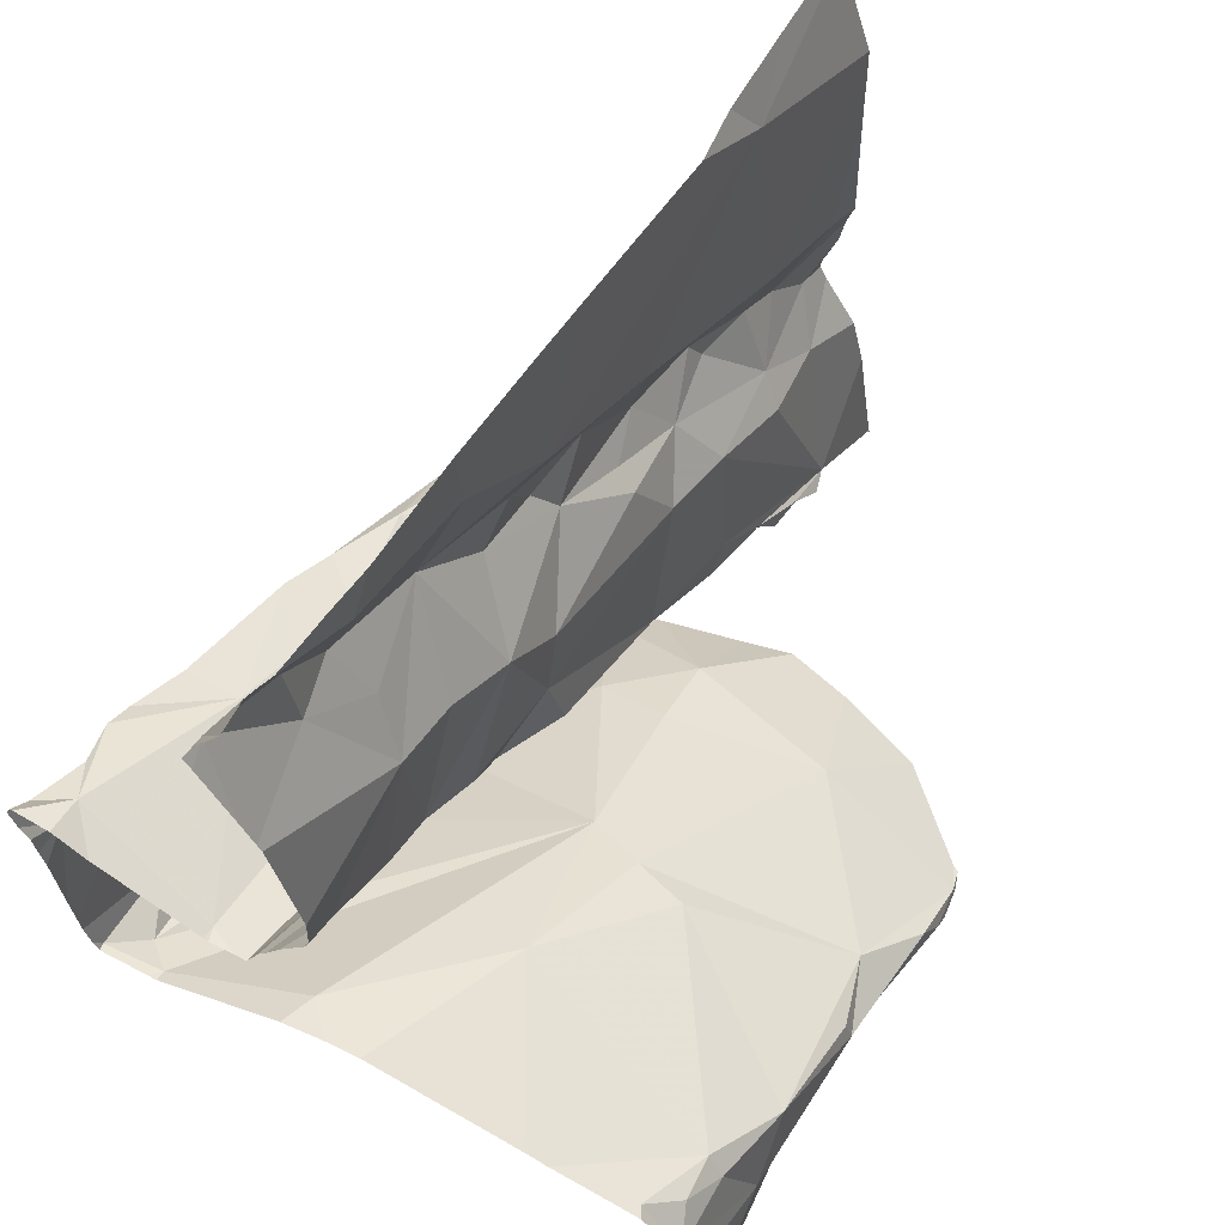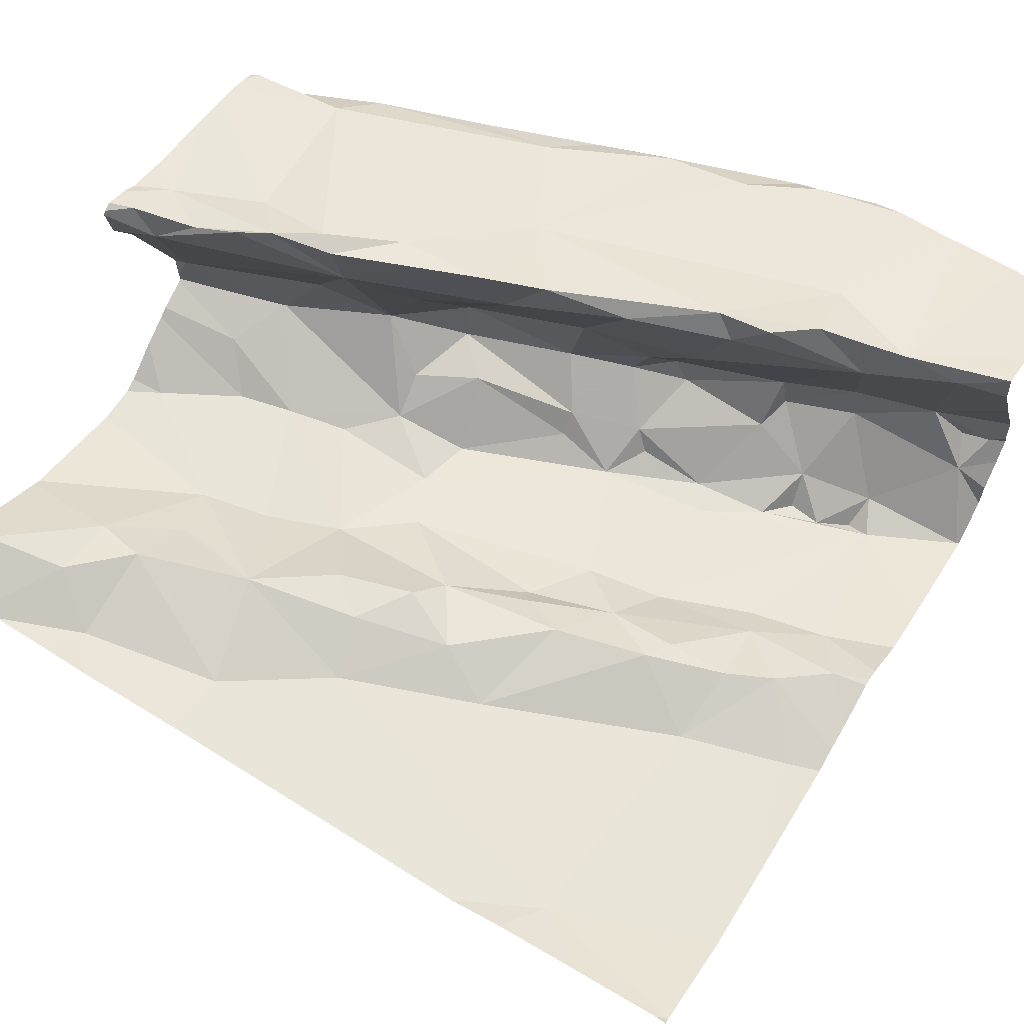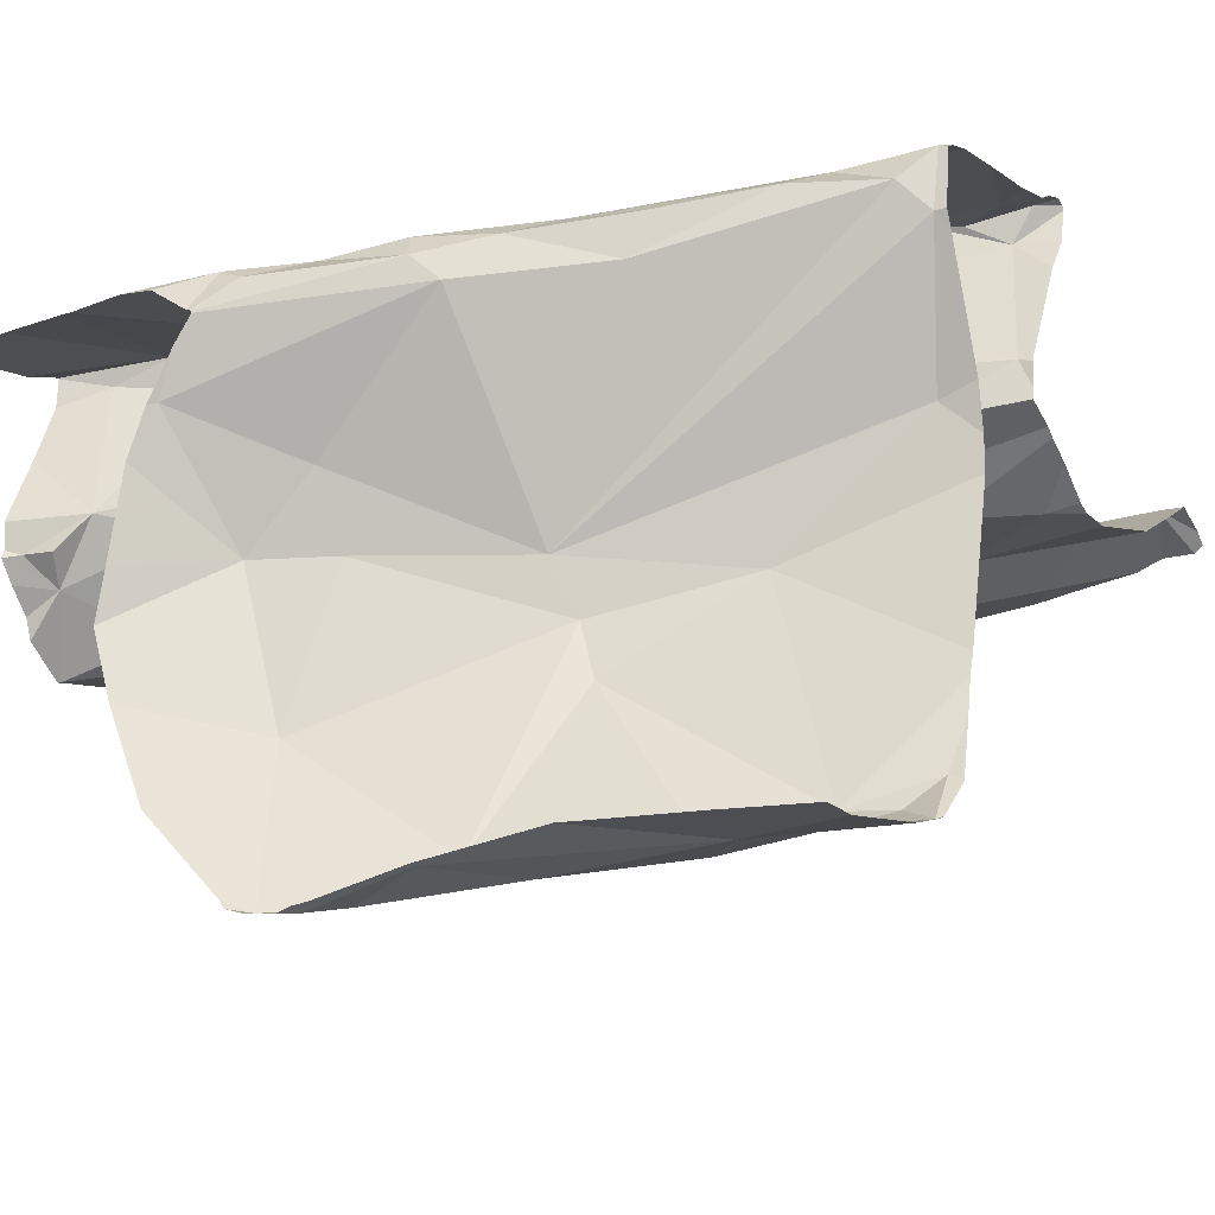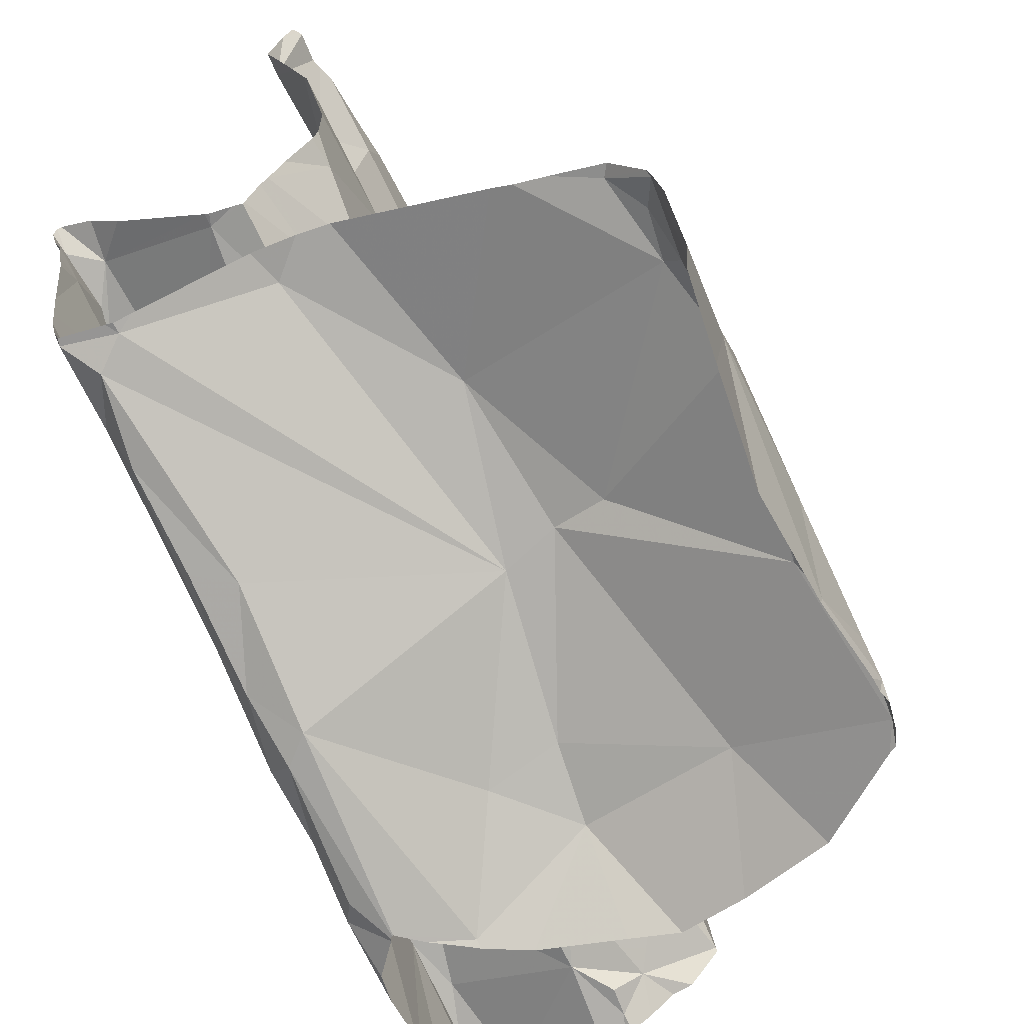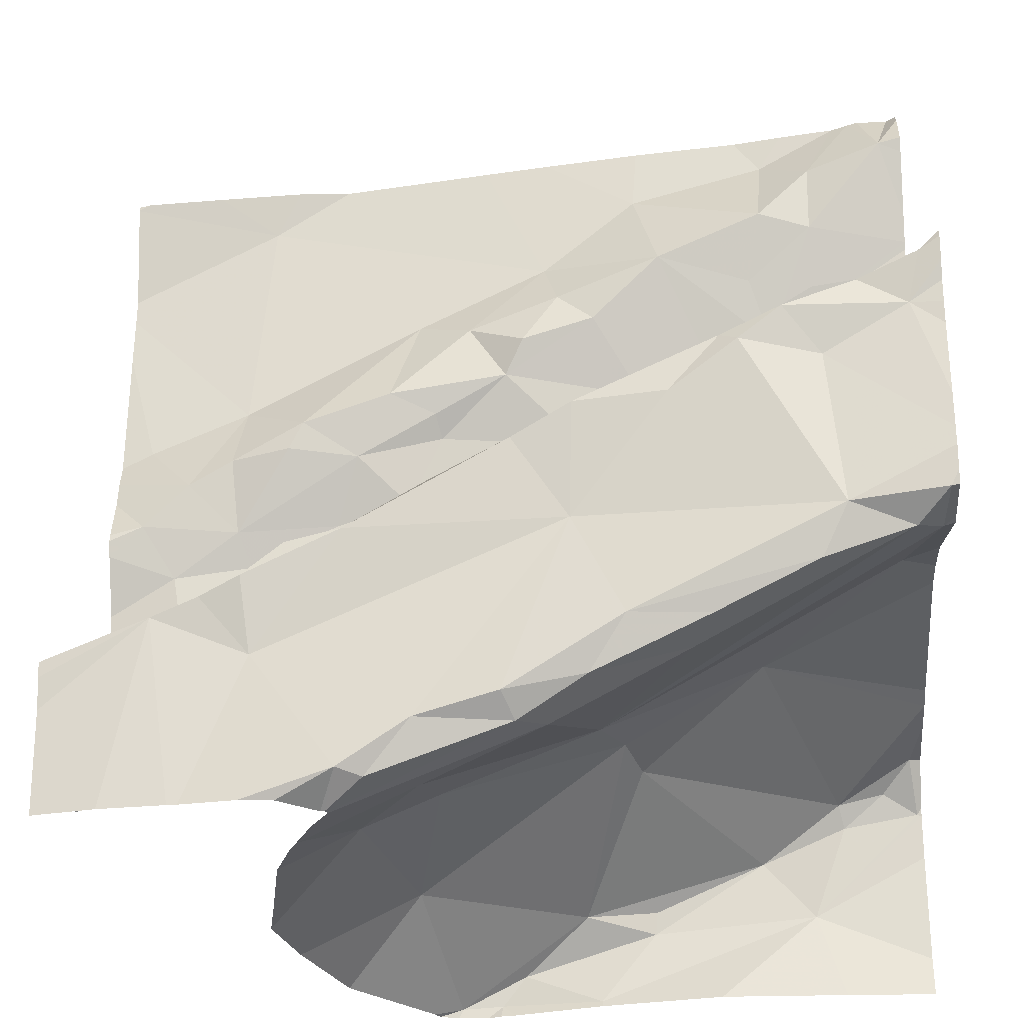
<metadata>
{"format":"obj","ext":"obj","renderer":"f3d","projection":"perspective","resolution":1024,"background":"white","views":[{"elev":61.7,"azim":116.8,"up":"+Y"},{"elev":57.9,"azim":-149.2,"up":"+Z"},{"elev":-15.5,"azim":30.3,"up":"+Z"},{"elev":-57.5,"azim":109.8,"up":"+Y"},{"elev":-32.2,"azim":3.8,"up":"+Y"}]}
</metadata>
<code>
v -34.16 240.3 502.9
v -34.16 240.4 502.9
v -34.06 240.4 502.9
v -33.77 240.5 502.9
v -33.77 240.3 502.4
v -34.22 240.3 502.7
v -34.25 240.3 502.6
v -34.09 240.3 502.7
v -33.77 240.4 502.8
v -33.77 240.3 502.4
v -33.77 240.2 502.3
v -34.09 240.1 502.2
v -34.16 240 502.2
v -34.25 240 502.2
v -34.56 240.2 502.5
v -34.62 240.2 502.5
v -34.5 240.3 502.5
v -34.72 240.2 502.5
v -34.56 240.2 502.8
v -34.46 240.2 502.9
v -34.51 240.2 502.9
v -34.09 240.6 502.6
v -34.01 240.6 502.6
v -33.95 240.5 502.6
v -34.59 240.2 502.5
v -34.67 240.2 502.8
v -33.77 240.2 502.3
v -34.63 240.1 502.6
v -34.14 240.7 502.7
v -34.06 240.7 502.7
v -34.22 240 502.8
v -34.19 240.1 502.8
v -34.08 240.9 502.6
v -34.32 240.3 502.6
v -34.35 240.2 502.6
v -34.45 240.2 502.6
v -34.18 240.7 502.7
v -34.23 240.6 502.7
v -34.25 240.3 502.6
v -34.31 240.3 502.6
v -34.14 240.4 502.6
v -34.39 240.6 502.6
v -34.49 240.6 502.6
v -34.35 240.7 502.6
v -34.41 240.3 502.5
v -34.34 240.3 502.6
v -34.55 240.2 502.8
v -34.18 240.3 502.8
v -34.09 240.3 502.7
v -34.06 240.4 502.8
v -33.77 240.3 502.4
v -33.77 240.3 502.8
v -34.54 240.1 502.7
v -34.55 240.1 502.6
v -34.63 240.5 502.6
v -34.68 240.4 502.6
v -33.77 240.8 502.7
v -33.98 240.4 502.9
v -34.38 240 502.8
v -34.34 240.1 502.6
v -34.46 240 502.7
v -34.5 240.1 502.8
v -34.6 240.2 502.8
v -34.12 240.2 502.5
v -34.36 240.1 502.4
v -34.32 240.1 502.6
v -34.25 240.6 502.6
v -33.77 240.8 502.7
v -33.77 240.5 502.7
v -34.6 240.2 502.5
v -34.13 240.3 502.6
v -34.64 240.4 502.5
v -34.16 240.5 502.6
v -34.13 240.5 502.6
v -34.37 240.5 502.6
v -34.1 240.2 502.4
v -34.17 240.1 502.3
v -34.67 240.1 502.6
v -34.7 240.1 502.6
v -34.68 240.1 502.6
v -34.06 240.4 502.6
v -34.68 240.6 502.6
v -34.57 240.6 502.6
v -34.15 240.2 502.6
v -33.77 240.5 502.7
v -34.44 240.3 502.5
v -34.45 240.4 502.6
v -34.41 240.1 502.6
v -33.77 240.2 502.3
v -34.2 240.9 502.6
v -34.61 240.9 502.6
v -33.96 240.1 502.2
v -34.09 240.1 502.2
v -34.52 240.2 502.6
v -34.28 240 502.2
v -34.33 240 502.2
v -34.45 240.9 502.6
v -34.51 240.9 502.6
v -33.96 240.9 502.7
v -33.9 240.1 502.2
v -34.27 240.9 502.6
v -33.84 240.9 502.7
v -33.78 240.9 502.7
v -33.81 240.9 502.7
v -34.7 240.9 502.6
v -34.24 240.3 502.8
v -34.02 240.1 502.9
v -34.15 240.1 502.8
v -34.11 240.1 502.9
v -34.04 240.1 502.8
v -33.96 240.3 502.5
v -33.91 240.9 502.7
v -34.33 240.5 502.6
v -34.43 240.5 502.6
v -34.58 240.5 502.6
v -34.52 240.2 502.5
v -34.47 240.2 502.6
v -34.29 240.2 502.7
v -34.31 240.2 502.7
v -34.38 240.2 502.8
v -34.33 240.2 502.7
v -34.46 240.2 502.7
v -33.77 240.9 502.7
v -33.77 240.5 503
v -33.77 240.5 502.9
v -33.77 240.2 502.8
v -34.33 240 502.8
v -34.24 240.1 502.9
v -34.4 240.2 502.9
v -34.41 240 502.8
v -33.88 240.2 502.9
v -34.23 240.3 502.9
v -34.57 240.4 502.6
v -34.09 240.8 502.6
v -34.2 240.8 502.6
v -34.06 240.4 502.6
v -34.01 240.3 502.7
v -34.29 240.7 502.6
v -34.51 240.5 502.6
v -34.33 240.6 502.6
v -34.55 240.4 502.5
v -34.54 240.9 502.6
v -33.77 240.2 502.9
v -34.01 240.5 502.6
v -33.93 240.9 502.7
v -34.31 240.3 502.9
v -34.42 240.3 502.8
v -34.01 240.4 502.9
v -34 240.4 502.9
v -33.81 240.5 502.9
v -33.78 240.4 502.8
v -34.47 240 502.7
v -34.46 240 502.7
v -34.44 240 502.7
v -33.78 240.2 502.8
v -34.16 240 502.2
v -33.79 240.9 502.7
v -34.42 240 502.8
v -33.81 240.2 502.9
v -33.88 240.8 502.7
v -33.94 240.8 502.7
v -33.88 240.8 502.7
v -34.57 240 502.8
v -34.42 240 502.8
v -33.85 240.5 502.7
v -33.89 240.5 502.6
v -34.49 240 502.6
v -33.96 240.7 502.7
v -33.93 240.6 502.6
v -33.8 240.5 502.9
v -34.47 240 502.8
v -33.81 240.3 502.7
v -34.51 240 502.8
v -33.87 240.2 502.3
v -34.5 240 502.4
v -34.02 240 502.3
v -34.42 240 502.8
v -33.77 240.2 502.3
v -33.78 240.2 502.3
v -33.86 240.2 502.3
v -33.81 240.2 502.3
v -34.72 240.9 502.6
v -34.42 240 502.8
v -34.3 240 502.2
v -33.89 240.4 502.7
v -33.86 240.5 502.9
v -33.9 240.5 502.9
v -33.91 240.2 502.9
v -33.78 240.2 502.9
v -34.36 240 502.2
v -33.8 240.5 502.6
v -34.51 240 502.5
v -34.52 240 502.5
v -34.45 240 502.3
v -34.28 240 502.2
v -33.9 240.4 502.9
v -33.94 240.4 502.8
v -33.94 240.5 502.9
v -34.33 240 502.2
v -34.26 240 502.2
v -34.35 240 502.2
v -34.58 240 502.8
v -34.65 240 502.8
v -33.79 240.5 503
v -34.72 240.3 502.5
v -34.72 240.2 502.5
v -34.72 240.1 502.7
v -34.72 240.1 502.8
v -34.72 240.5 502.6
v -34.72 240.5 502.6
v -34.72 240.4 502.6
v -34.72 240.3 502.5
v -34.72 240.2 502.5
v -34.72 240.2 502.5
v -34.72 240.7 502.5
v -34.72 240.8 502.5
v -34.72 240.1 502.6
v -34.72 240.1 502.6
v -34.72 240.1 502.5
v -34.72 240.1 502.6
v -34.72 240.1 502.6
v -34.72 240.1 502.6
v -34.72 240.1 502.8
v -34.72 240.1 502.8
v -34.72 240.4 502.6
v -34.72 240.8 502.5
v -34.72 240.9 502.6
v -34.72 240.4 502.6
v -34.72 240.5 502.5
v -34.72 240.9 502.6
v -33.83 240.9 502.7
v -34.72 240.1 502.8
v -34.72 240.1 502.8
v -34.72 240.2 502.5
v -33.77 240.3 502.6
v -33.77 240.4 502.7
v -33.77 240.4 502.7
v -33.77 240.3 502.7
v -33.77 240.3 502.6
v -33.77 240.3 502.9
v -33.77 240.5 502.7
v -33.77 240.9 502.7
v -33.77 240.7 502.7
v -33.77 240.9 502.7
v -33.77 240.4 502.7
v -33.77 240.4 502.8
v -33.77 240.6 502.6
v -33.77 240.6 502.6
v -33.77 240.6 502.6
v -33.77 240.7 502.7
v -33.77 240.3 502.9
v -33.77 240.5 502.9
v -33.77 240.4 502.9
v -33.77 240.3 502.9
v -33.77 240.5 502.9
v -33.77 240.5 503
v -33.77 240.3 502.9
v -33.77 240.4 502.9
v -33.77 240.5 503
v -33.77 240.5 503
v -33.77 240.1 502.3
v -33.77 240 502.2
v -34.71 240.9 502.6
v -33.87 240 502.2
v -34.7 240 502.8
v -34.72 240 502.8
v -33.78 240 502.2
v -33.77 240 502.2
v -33.77 240.9 502.7
f 2 1 3
f 7 6 8
f 13 12 14
f 16 15 17
f 18 16 205
f 20 19 21
f 23 22 24
f 16 25 15
f 26 28 207
f 30 29 22
f 183 31 177
f 35 34 36
f 29 37 38
f 40 39 41
f 43 42 44
f 40 45 46
f 19 47 21
f 49 48 50
f 28 53 54
f 209 55 210
f 58 3 1
f 177 59 164
f 61 60 32
f 63 62 47
f 65 64 66
f 29 38 67
f 16 18 70
f 41 39 71
f 34 40 46
f 74 73 75
f 76 64 77
f 77 64 65
f 79 78 80
f 77 14 12
f 71 8 81
f 83 82 55
f 66 64 84
f 87 86 40
f 87 16 86
f 66 88 65
f 240 189 143
f 93 92 77
f 45 17 94
f 45 86 17
f 76 77 92
f 14 95 13
f 96 95 14
f 12 92 93
f 100 12 13
f 13 95 200
f 12 93 77
f 65 96 77
f 14 77 96
f 190 65 194
f 95 96 199
f 39 7 71
f 48 49 106
f 108 107 109
f 110 107 108
f 108 32 110
f 76 111 64
f 215 83 216
f 205 72 212
f 66 84 60
f 75 113 114
f 45 40 86
f 239 172 235
f 34 45 36
f 83 115 43
f 25 16 70
f 25 70 15
f 17 15 116
f 16 17 86
f 70 80 54
f 117 36 94
f 66 60 88
f 80 78 28
f 80 70 18
f 94 15 70
f 94 116 15
f 54 117 94
f 34 35 118
f 54 94 70
f 94 17 116
f 34 46 45
f 63 47 19
f 120 119 121
f 111 84 64
f 218 80 221
f 19 120 122
f 28 54 80
f 78 79 28
f 238 172 239
f 223 26 224
f 19 28 26
f 34 118 7
f 128 127 31
f 54 53 117
f 129 20 21
f 53 122 117
f 164 130 158
f 19 53 28
f 28 79 217
f 109 131 1
f 60 61 88
f 6 7 118
f 35 121 118
f 121 119 118
f 7 39 40
f 34 7 40
f 48 132 2
f 127 59 31
f 6 118 119
f 62 63 202
f 8 71 7
f 61 32 183
f 84 32 60
f 1 132 129
f 19 122 53
f 117 122 36
f 35 36 122
f 121 35 122
f 56 72 133
f 120 121 122
f 67 73 22
f 30 134 135
f 41 71 136
f 137 81 8
f 67 38 138
f 136 74 41
f 115 139 43
f 113 73 67
f 42 140 67
f 113 67 140
f 37 29 30
f 135 37 30
f 71 81 136
f 67 138 42
f 115 83 55
f 72 16 141
f 211 56 225
f 135 142 44
f 237 165 236
f 236 185 151
f 210 82 229
f 230 227 105
f 135 134 90
f 44 138 135
f 44 42 138
f 41 74 40
f 138 38 37
f 135 138 37
f 44 83 43
f 139 133 114
f 75 40 74
f 141 16 87
f 87 75 114
f 55 133 115
f 133 139 115
f 40 75 87
f 114 140 42
f 114 42 43
f 22 29 67
f 44 142 83
f 113 75 73
f 113 140 114
f 144 22 74
f 22 73 74
f 136 144 74
f 23 30 22
f 33 145 99
f 147 146 120
f 137 49 50
f 6 119 106
f 147 120 19
f 20 147 19
f 129 132 146
f 47 62 21
f 130 59 127
f 31 32 108
f 149 148 2
f 2 3 149
f 2 132 1
f 147 20 129
f 128 31 108
f 146 48 106
f 120 146 106
f 235 111 10
f 62 130 127
f 62 129 21
f 128 1 127
f 265 232 266
f 8 49 137
f 62 1 129
f 6 106 49
f 27 179 11
f 19 26 63
f 127 1 62
f 130 62 163
f 108 109 128
f 109 1 128
f 148 50 48
f 48 2 148
f 48 146 132
f 146 147 129
f 58 149 3
f 32 84 110
f 216 142 226
f 97 135 101
f 65 88 193
f 94 36 45
f 100 13 156
f 49 8 6
f 167 61 152
f 219 18 234
f 56 133 55
f 141 133 72
f 133 141 87
f 43 139 114
f 133 87 114
f 106 119 120
f 5 179 27
f 148 137 50
f 9 150 125
f 155 159 84
f 161 160 162
f 85 165 69
f 102 162 231
f 169 168 30
f 136 81 137
f 84 172 155
f 111 174 51
f 268 262 267
f 267 262 264
f 92 180 174
f 92 100 180
f 12 100 92
f 179 178 11
f 51 179 5
f 180 178 181
f 179 174 181
f 76 92 174
f 165 185 236
f 123 242 269
f 187 186 150
f 185 136 137
f 188 107 110
f 189 155 143
f 109 107 188
f 52 172 238
f 191 166 85
f 103 242 123
f 57 160 243
f 24 166 169
f 265 63 232
f 166 24 165
f 187 150 148
f 182 230 263
f 264 100 176
f 196 58 131
f 197 148 151
f 150 151 148
f 157 162 160
f 168 169 160
f 231 157 104
f 161 134 30
f 191 169 166
f 185 165 24
f 185 24 136
f 30 168 161
f 168 160 161
f 169 30 23
f 263 230 105
f 24 144 136
f 176 100 156
f 145 134 161
f 145 161 162
f 175 65 193
f 169 191 248
f 185 197 151
f 148 197 137
f 197 185 137
f 198 187 148
f 131 109 188
f 110 84 159
f 110 159 188
f 236 151 245
f 196 198 58
f 149 58 198
f 173 130 163
f 1 131 58
f 105 227 91
f 253 196 254
f 171 130 173
f 188 159 131
f 159 155 189
f 189 131 159
f 131 189 251
f 254 131 257
f 163 62 202
f 170 186 198
f 186 187 198
f 150 186 204
f 256 204 259
f 170 204 186
f 204 170 124
f 158 130 171
f 84 111 172
f 169 23 24
f 111 76 174
f 174 180 181
f 181 178 179
f 180 100 178
f 89 100 261
f 112 145 102
f 104 157 103
f 172 111 235
f 243 169 250
f 24 22 144
f 148 149 198
f 196 170 198
f 154 61 183
f 205 16 72
f 206 18 205
f 11 178 89
f 89 178 100
f 207 28 222
f 208 26 207
f 209 56 55
f 153 61 154
f 10 111 51
f 210 55 82
f 51 174 179
f 211 72 56
f 212 72 211
f 103 157 242
f 213 18 214
f 52 155 172
f 231 162 157
f 214 18 206
f 215 82 83
f 152 61 153
f 124 170 4
f 216 83 142
f 217 79 218
f 4 170 252
f 167 88 61
f 218 79 80
f 69 165 237
f 219 80 18
f 220 80 219
f 192 88 167
f 221 80 220
f 85 166 165
f 222 28 217
f 223 63 26
f 57 157 160
f 224 26 208
f 102 145 162
f 225 56 228
f 226 142 227
f 68 157 57
f 193 88 192
f 227 142 91
f 228 56 209
f 143 155 126
f 126 155 52
f 229 82 215
f 99 145 112
f 125 150 255
f 184 95 199
f 232 63 233
f 233 63 223
f 195 95 184
f 234 18 213
f 9 151 150
f 241 191 85
f 194 65 175
f 242 157 244
f 101 135 90
f 243 160 169
f 190 96 65
f 244 157 68
f 245 151 246
f 97 142 135
f 246 151 9
f 247 191 241
f 156 13 200
f 248 191 247
f 200 95 195
f 249 169 248
f 250 169 249
f 201 96 190
f 251 189 240
f 98 142 97
f 91 142 98
f 252 170 258
f 253 170 196
f 199 96 201
f 203 63 265
f 254 196 131
f 255 150 256
f 256 150 204
f 257 131 251
f 202 63 203
f 258 170 253
f 164 59 130
f 90 134 33
f 259 204 260
f 260 204 124
f 177 31 59
f 33 134 145
f 261 100 262
f 262 100 264
f 183 32 31

</code>
